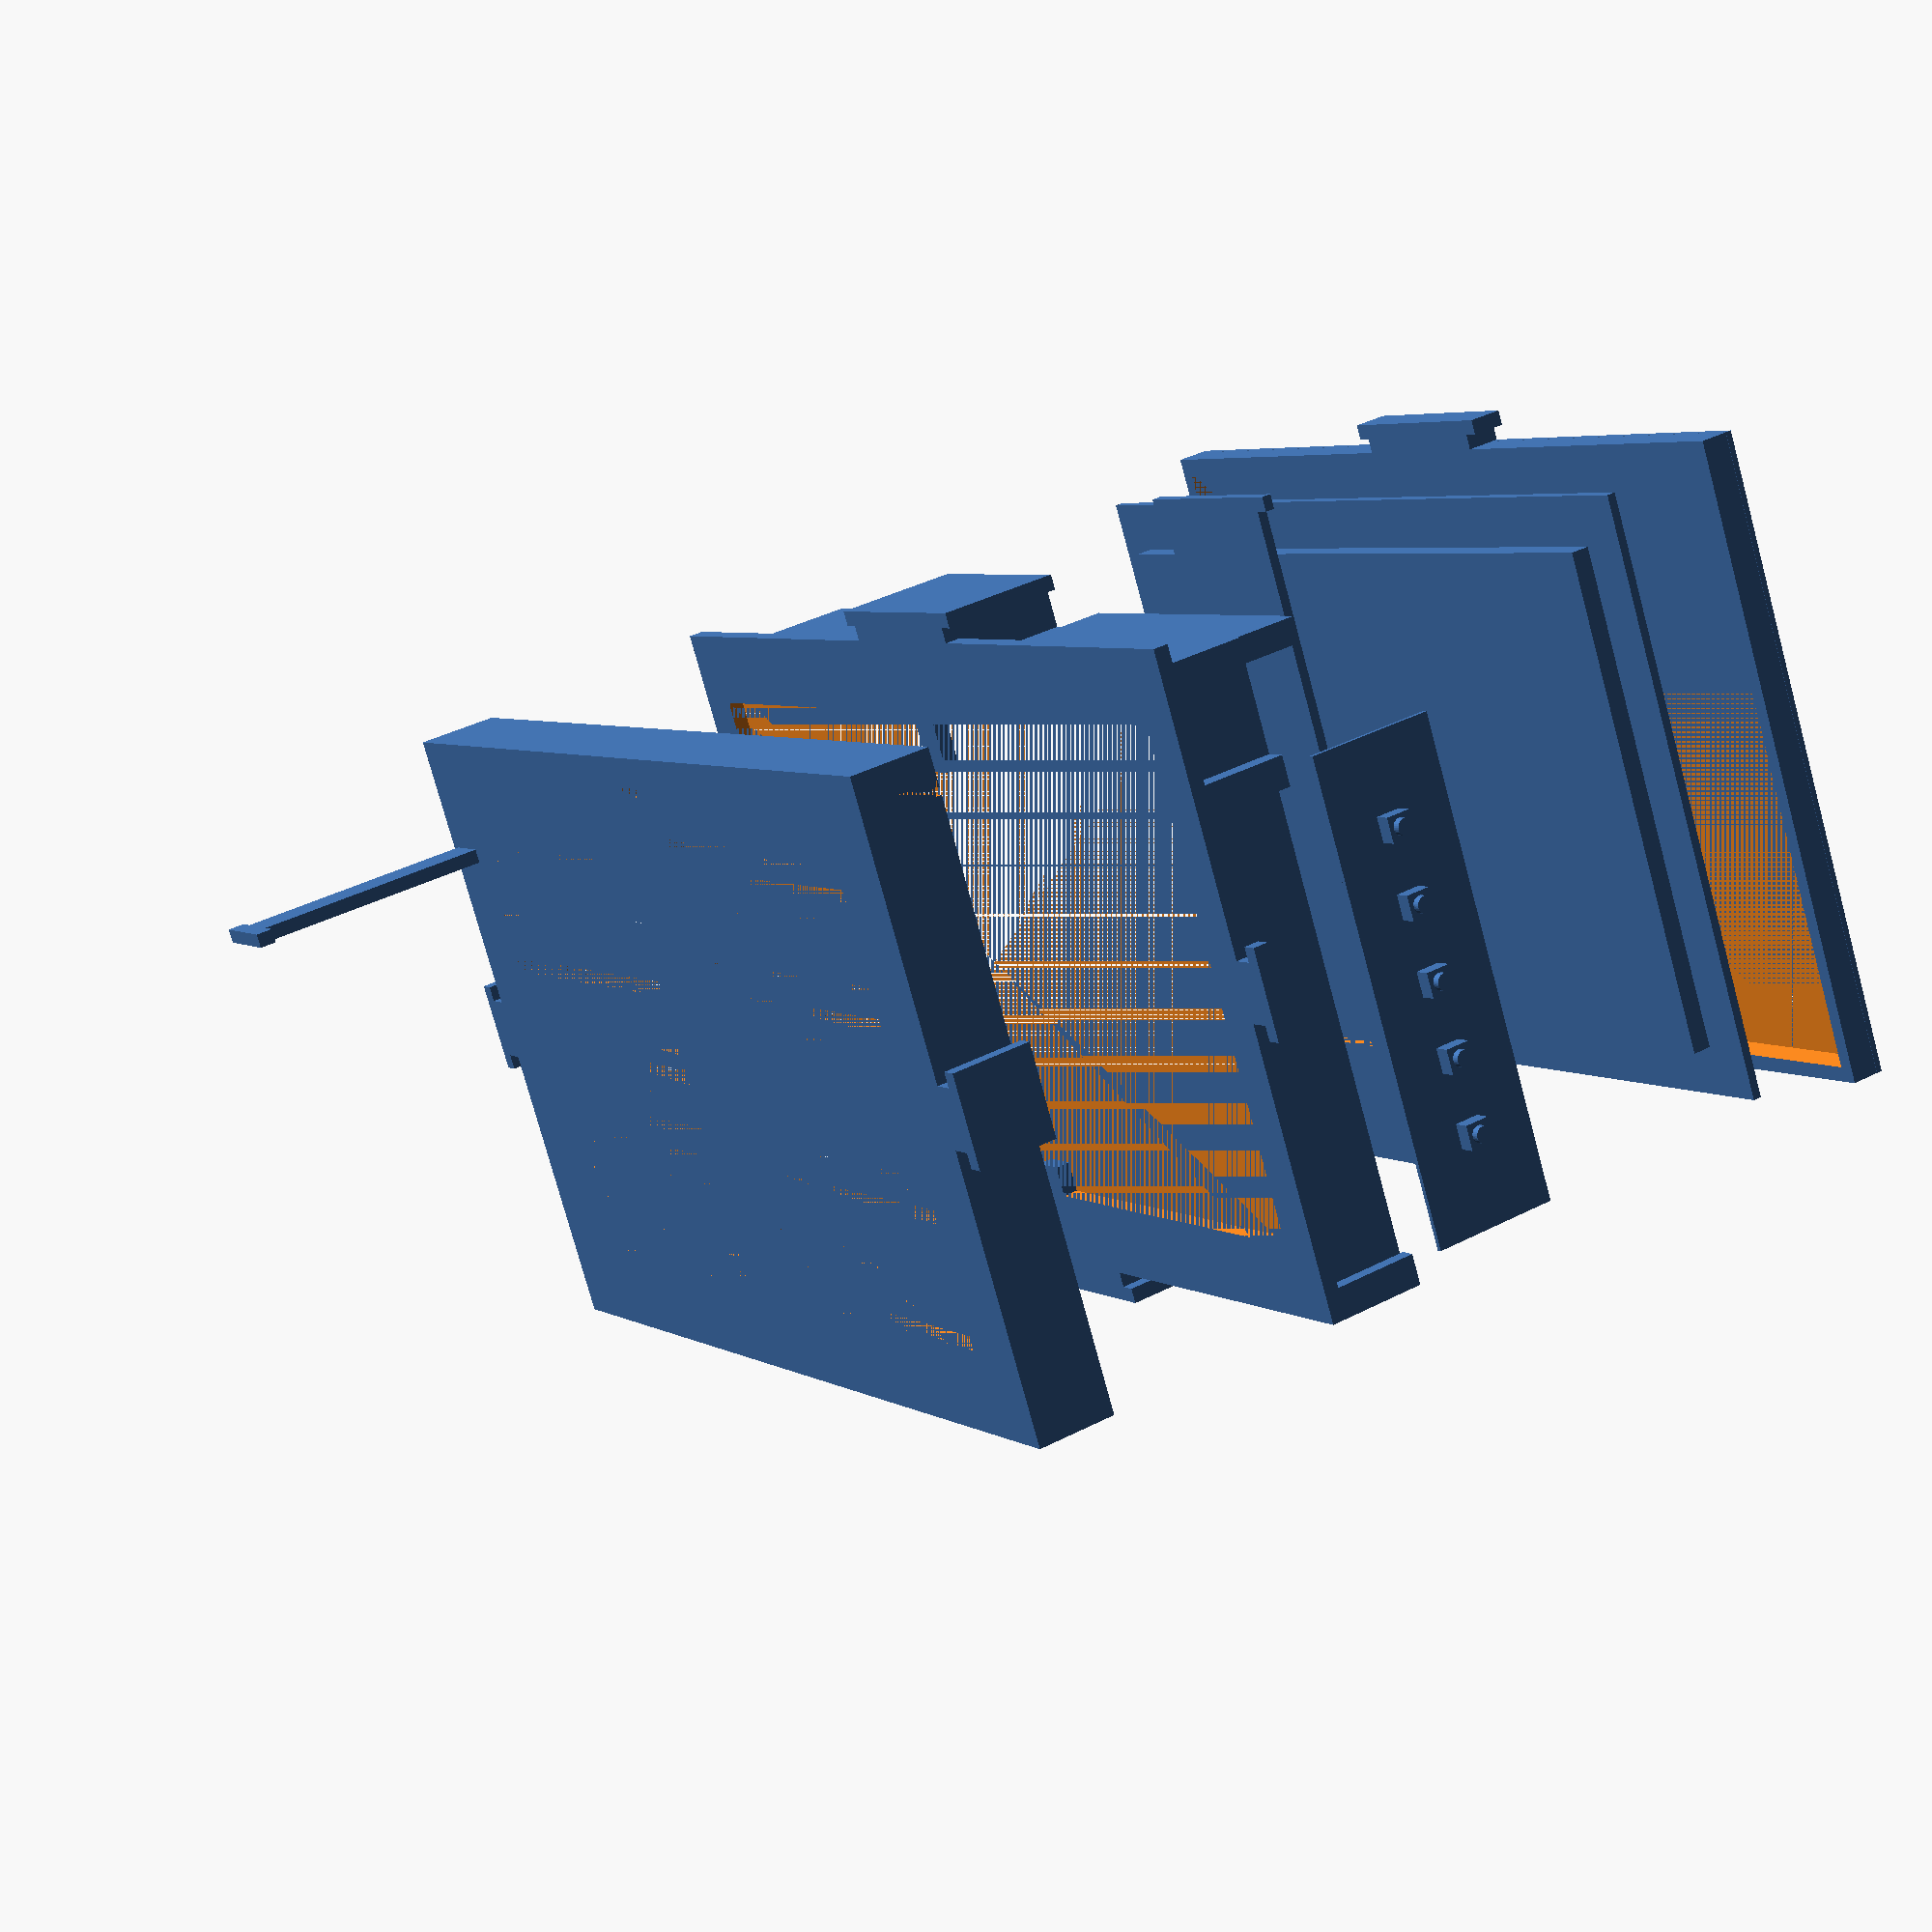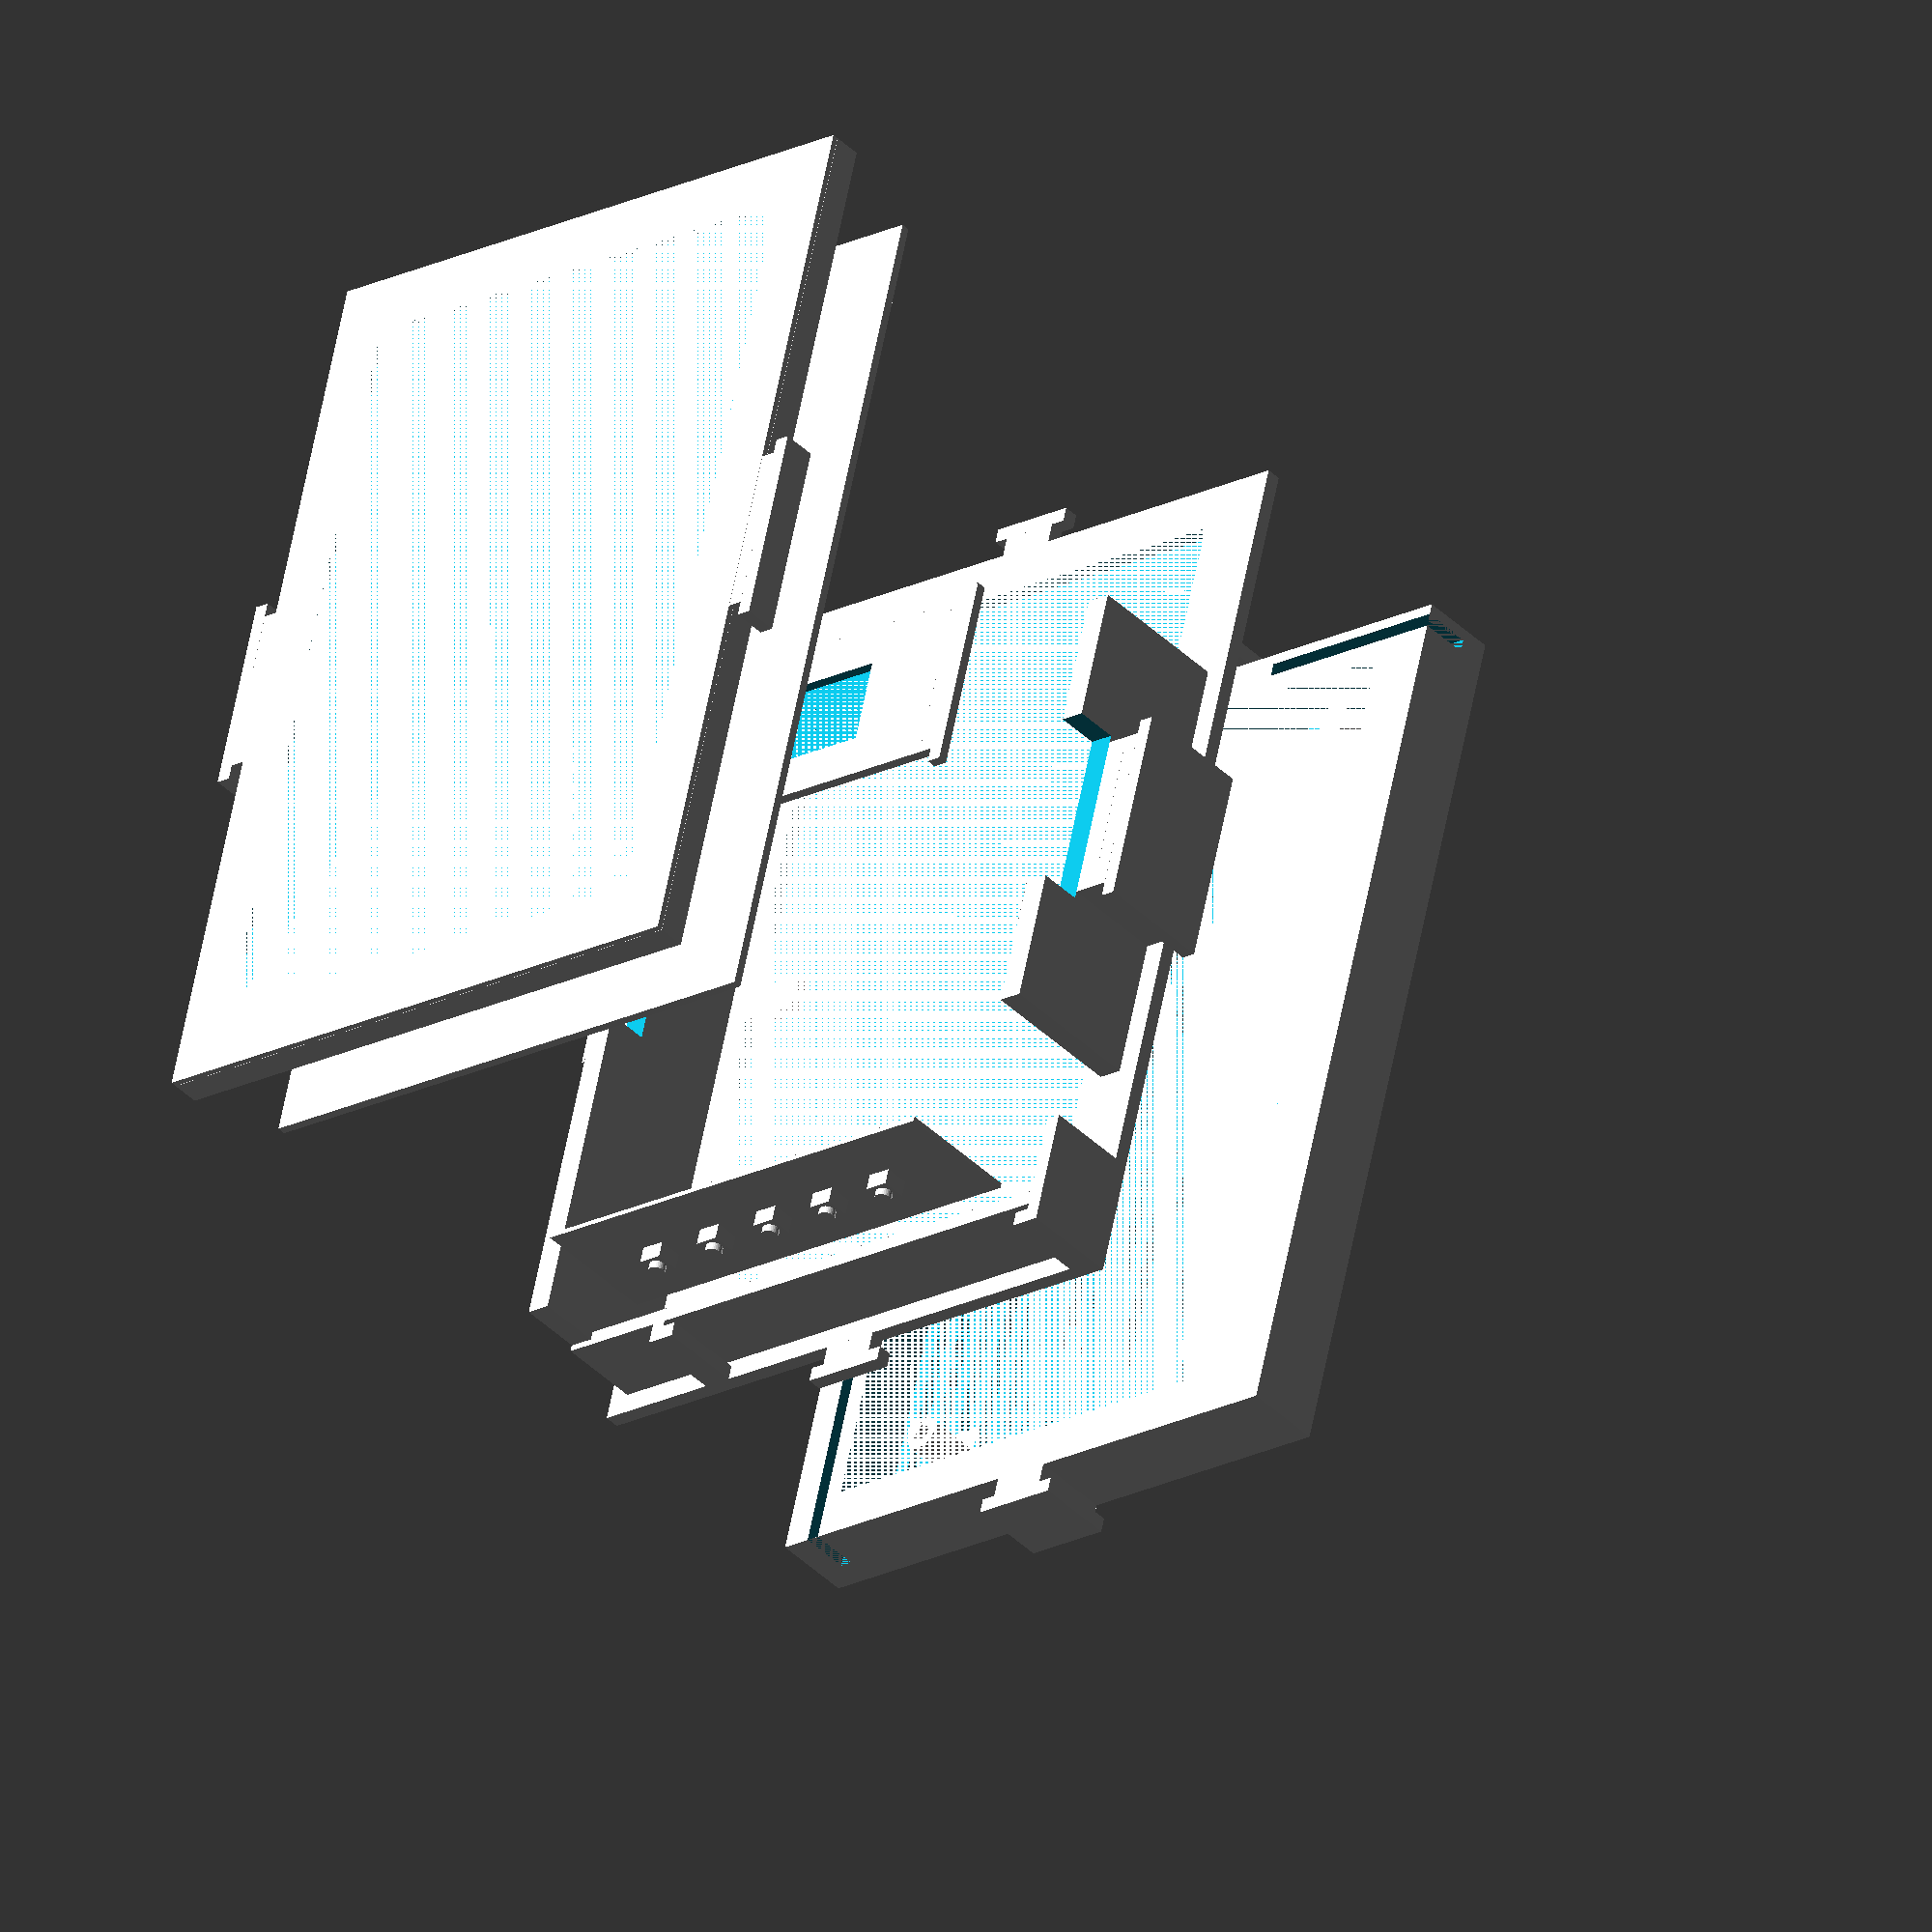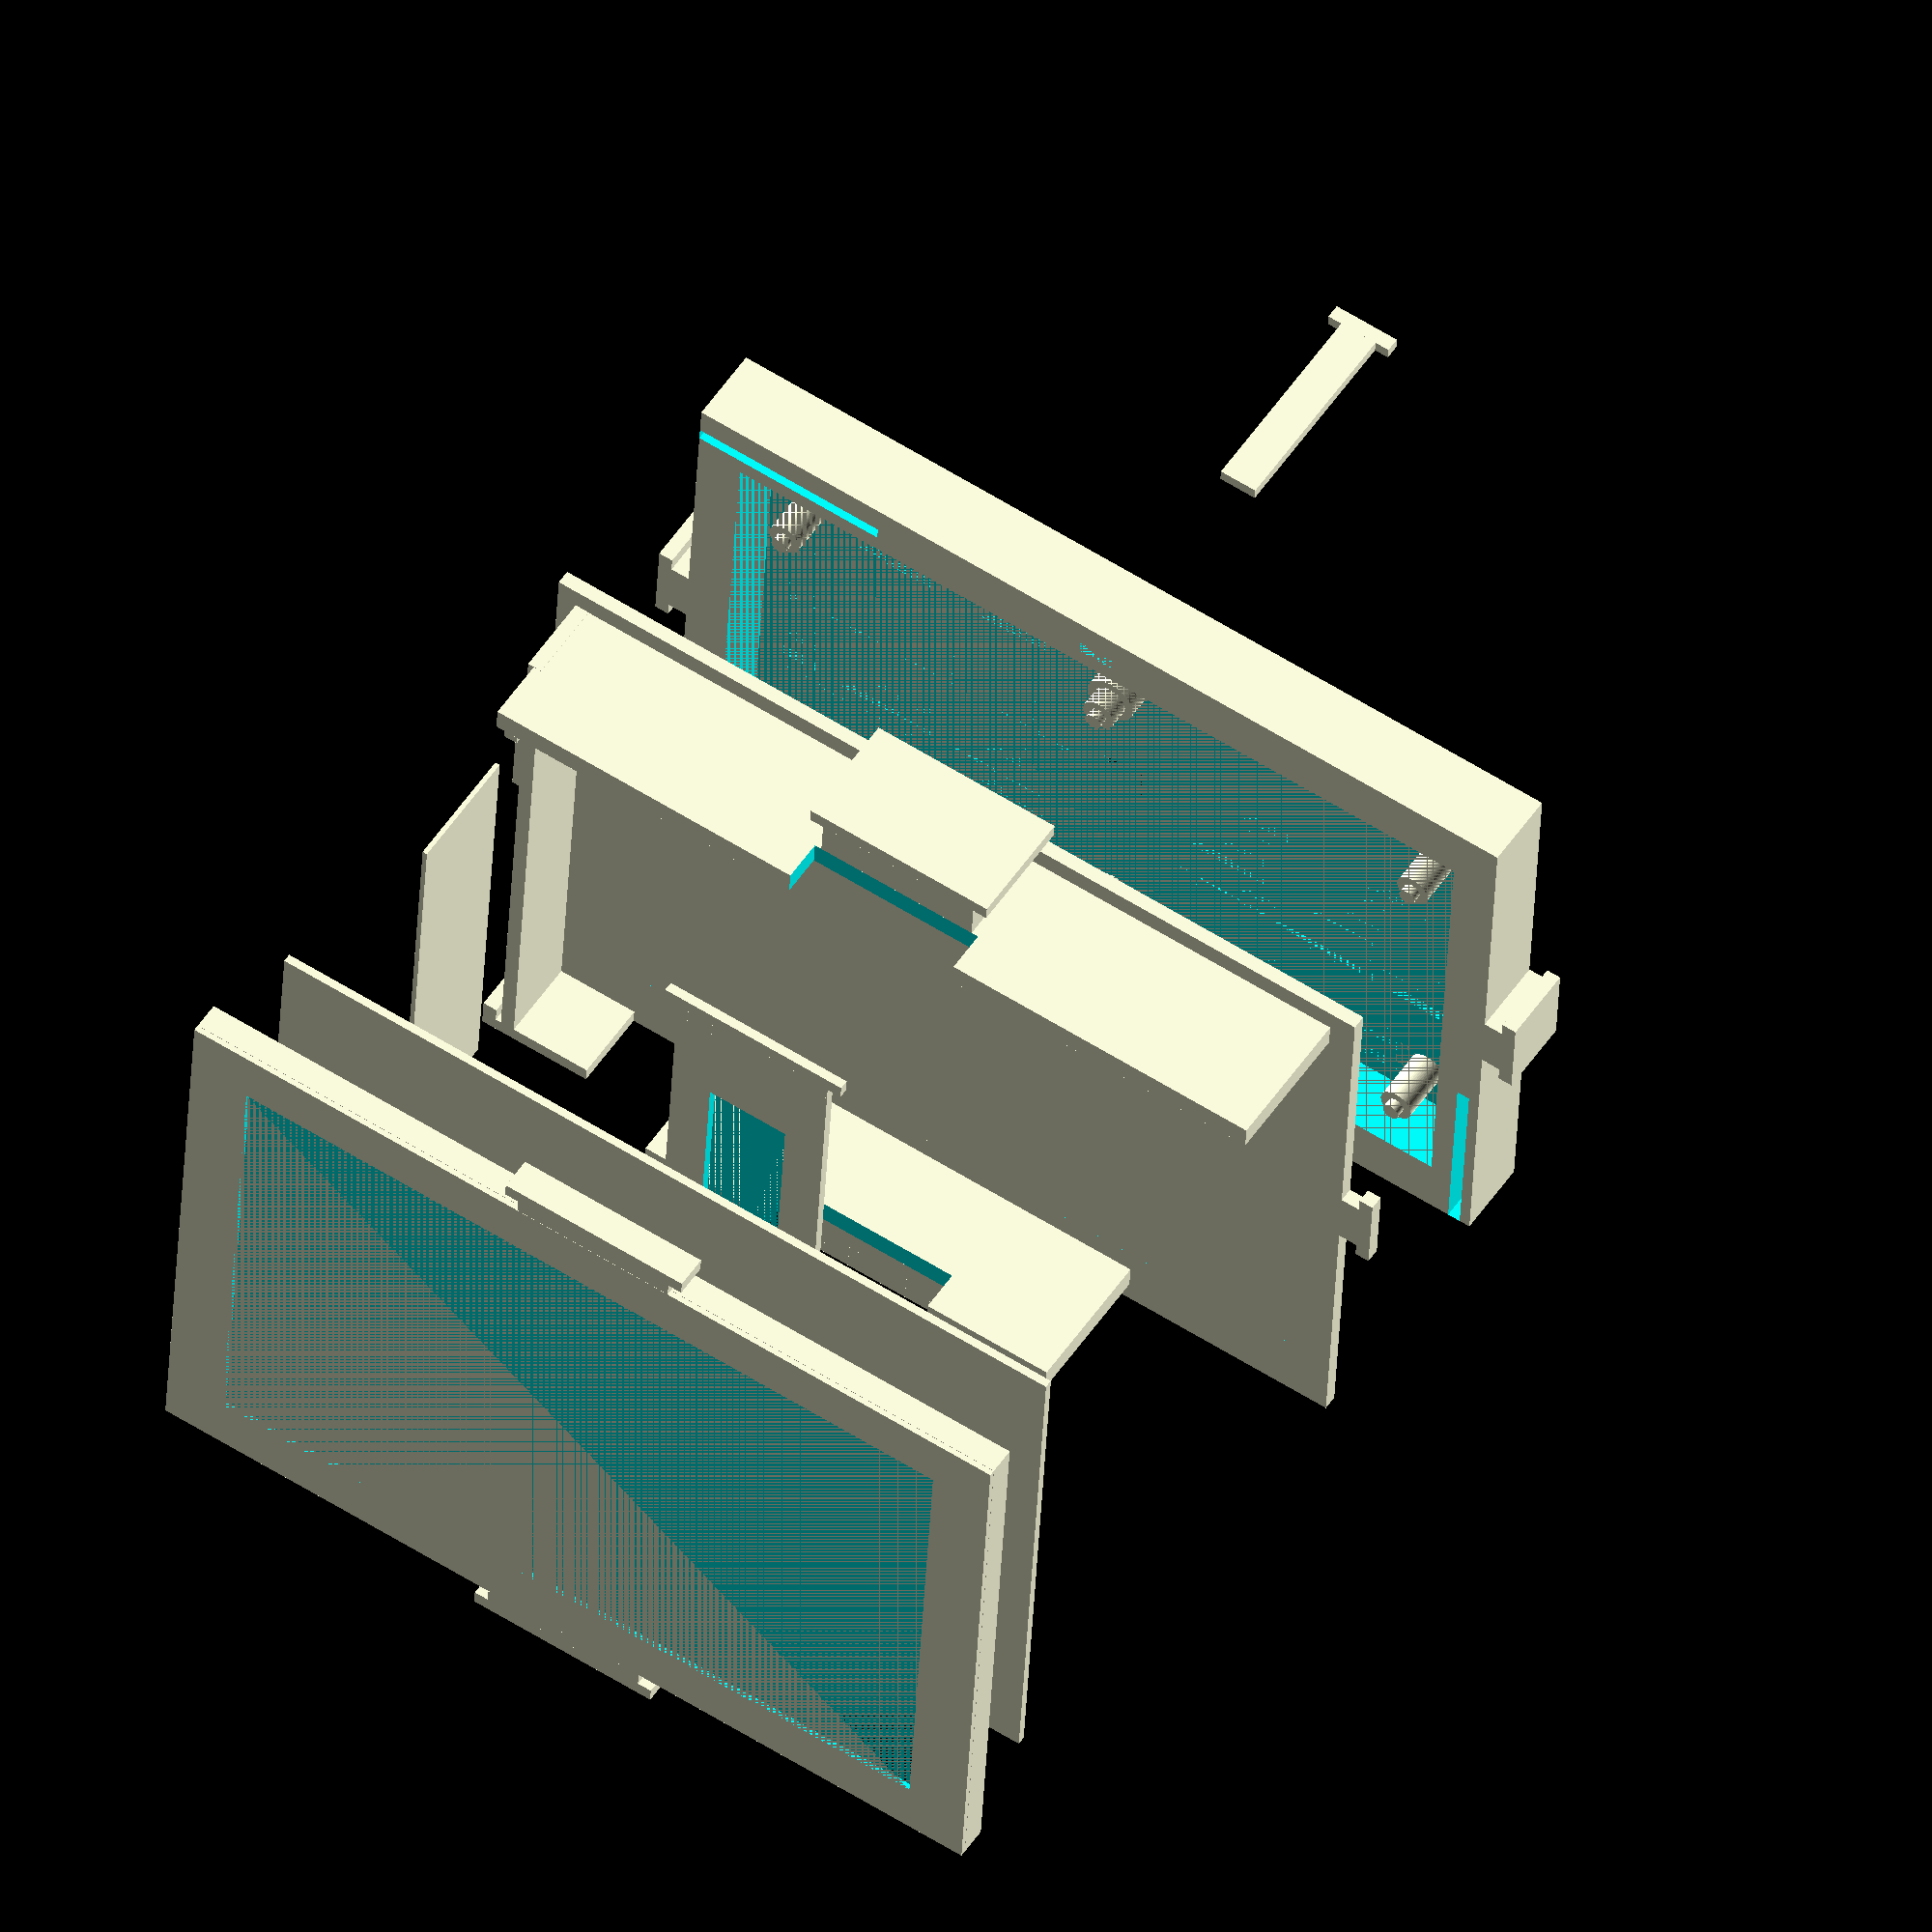
<openscad>
explosion_z = 50;
flip = 0;

gap = 1.5;
stand_gap = 0.1;
pcb_gap_xy = 1.5;
screen_gap = 1.0;
screen_gap_z = 0.05;
keypad_gap = 0.1;

thickness = 3;
screen_width = 177.5;
screen_height = 120.9;
outer_width = screen_width + screen_gap*2 + thickness*2;
outer_height = screen_height + screen_gap*2 + thickness*2;
screen_cover_thickness = 1.2;
screen_visible_width = 160;
screen_visible_height = 105;
screen_holder_zheight = 2;

screen_base_zheight = 3;
screen_module_zheight = 3.82;
screen_module_inset = 10;
screen_module_support_thickness = 5;
screen_elevation = 30 - screen_module_zheight; // number measured from pcb top to screen glass bottom, min 17 for pcb, min 28 for usb
screen_support_thickness = 5; // max 9
screen_top_support_inset = 35;
screen_glass_thickness = 1.5 + 0.25;
screen_buckle_width = 35;
screen_buckle_height = 3;
buckle_height=4;

top_pcb_stopper_length = 6;
bottom_pcb_stopper_length = 12;

pcb_width = 163.4792;
pcb_height = 97.05;
pcb_zheight = 1.7 + 0.25;
back_frame_inset = 2;
dc_jack_width = 9 + 0.5;
dc_jack_height = 11 + 0.5;
dc_jack_zheight = 14;
dc_jack_offset = 2.2; // toward top 2.2
smt_zheight = 11; // min 5.3
pcb_support_r = 7 / 2;
pcb_pin_r = 3.5 / 2;

keypad_width = 96.4;
keypad_height = 26;
keypad_thickness = 1;
keypad_stop_thickness = 3;
keypad_offset = outer_height-keypad_width-keypad_stop_thickness-keypad_gap;
keypad_support_zheight = 17;

screen_cover_stack_zheight = screen_cover_thickness+screen_glass_thickness+screen_module_zheight + screen_gap_z*2;
screen_holder_stack_zheight = screen_holder_zheight;
screen_base_stack_zheight = screen_elevation - screen_holder_zheight;
back_frame_stack_zheight = dc_jack_zheight + pcb_zheight;

stand_length = 30 + back_frame_stack_zheight;
stand_width = 8;
stand_thickness = 2.5;
stand_slot_offset = 6; // toward top

screen_cover_level = screen_base_stack_zheight+screen_holder_stack_zheight+explosion_z*3;
dummy_screen_level = screen_base_stack_zheight+screen_holder_stack_zheight+explosion_z*2.5;
screen_holder_level = screen_base_stack_zheight+explosion_z*2;
screen_base_level = explosion_z*1;
back_frame_level = explosion_z*0;
stand_level = pcb_zheight-stand_length-explosion_z;
dummy_keypad_level = screen_base_level+screen_base_zheight + explosion_z*0.5;

module screen_cover()
translate([0,0,screen_cover_level]){
    rotate([180*flip,0,0]){
        // cover
        translate([0,0,screen_glass_thickness+screen_module_zheight+screen_gap_z*3]){
            difference(){
                cube([outer_width, outer_height, screen_cover_thickness]);
                // visible area
                translate([(outer_width-screen_visible_width)/2,(outer_height-screen_visible_height)/2,0]){
                    cube([screen_visible_width, screen_visible_height, screen_cover_thickness]);
                };
            };
        };
        
        // border
        translate([0,0,0]){
            difference(){
                cube([outer_width, outer_height, screen_glass_thickness+screen_module_zheight+screen_gap_z*2]);
                translate([thickness,thickness,0]){
                    cube([screen_width+screen_gap*2, screen_height+screen_gap*2, screen_glass_thickness+screen_module_zheight+screen_gap_z*2]);
                };
            };
        };

        // top buckle
        translate([(outer_width-screen_buckle_width)/2,outer_height,0]){
            cube([screen_buckle_width,screen_buckle_height,screen_cover_stack_zheight]);
        };
        translate([(outer_width-(screen_buckle_width+thickness*2))/2,outer_height+screen_buckle_height,0]){
            cube([screen_buckle_width+thickness*2,thickness,screen_cover_stack_zheight]);
        };
        
        // bottom buckle
        translate([(outer_width-screen_buckle_width)/2,-screen_buckle_height,0]){
            cube([screen_buckle_width,screen_buckle_height,screen_cover_stack_zheight]);
        };
        translate([(outer_width-(screen_buckle_width+thickness*2))/2,-screen_buckle_height-thickness,0]){
            cube([screen_buckle_width+thickness*2,thickness,screen_cover_stack_zheight]);
        };
    };
};

module screen_holder()
translate([0,0,screen_holder_level]){
    difference(){
        translate([(outer_width-screen_buckle_width)/2,0,0]){
            cube([screen_buckle_width, outer_height, screen_holder_zheight]);
        };

        // hollow
        hollow_ratio_x = 0.50;
        hollow_ratio_y = 0.75;
        translate([(outer_width-screen_buckle_width)/2+(screen_buckle_width-screen_buckle_width*hollow_ratio_x)/2,(outer_height-screen_height*hollow_ratio_y)/2,0]){
            cube([screen_buckle_width*hollow_ratio_x, screen_height*hollow_ratio_y, screen_holder_zheight+screen_module_zheight-gap]);
        };
    };
    
    // top buckle
    translate([(outer_width-screen_buckle_width)/2,outer_height,0]){
        cube([screen_buckle_width,screen_buckle_height,screen_holder_zheight]);
    };
    translate([(outer_width-(screen_buckle_width+thickness*2))/2,outer_height+screen_buckle_height,0]){
        cube([screen_buckle_width+thickness*2,thickness,screen_holder_zheight]);
    };
    
    // bottom buckle
    translate([(outer_width-screen_buckle_width)/2,-screen_buckle_height,0]){
        cube([screen_buckle_width,screen_buckle_height,screen_holder_zheight]);
    };
    translate([(outer_width-(screen_buckle_width+thickness*2))/2,-screen_buckle_height-thickness,0]){
        cube([screen_buckle_width+thickness*2,thickness,screen_holder_zheight]);
    };
};

module screen_base()
translate([0,0,screen_base_level]){
    hollow_width = pcb_width+pcb_gap_xy*2;
    hollow_height = pcb_height+pcb_gap_xy*2;

    // border
    difference(){
        cube([outer_width, outer_height, screen_base_zheight]);
        
        translate([(outer_width-hollow_width)/2,(outer_height-hollow_height)/2,0]){
            cube([
                hollow_width,
                hollow_height,
                screen_base_zheight]);
        };
    };


    difference(){
        translate([0,0,screen_base_zheight]){
            top_support_width = pcb_width-screen_top_support_inset*2;
            bottom_support_width = screen_width-gap*2;
            
            // top screen support
            translate([(outer_width-top_support_width)/2,outer_height-thickness-screen_support_thickness-gap,0]){
                cube([top_support_width, screen_support_thickness, screen_elevation+screen_module_zheight-screen_gap_z]);
            };

            // bottom screen support
            translate([(outer_width-bottom_support_width)/2,thickness+gap,0]){
                cube([bottom_support_width , screen_support_thickness, screen_elevation+screen_module_zheight-screen_gap_z]);
            };
        };
        // screen holder space
        translate([(outer_width-screen_buckle_width)/2-gap,0,screen_base_stack_zheight]){
            cube([screen_buckle_width+gap*2, outer_height, screen_elevation-gap]);
        };
    };

    // top pcb stopper
    translate([(outer_width-pcb_support_r*2)/2,(outer_height-hollow_height)/2+hollow_height-top_pcb_stopper_length,0]){
        cube([pcb_support_r*2,top_pcb_stopper_length,screen_base_zheight]);
    };

    // bottom pcb stopper
    translate([(outer_width-pcb_support_r*2)/2,(outer_height-hollow_height)/2,0]){
        cube([pcb_support_r*2,bottom_pcb_stopper_length,screen_base_zheight]);
    };


    // top buckle
    // fill
    translate([(outer_width-screen_buckle_width)/2,outer_height-thickness-gap,0]){
        cube([screen_buckle_width,thickness+gap,screen_base_stack_zheight]);
    };
    // buckle
    translate([(outer_width-screen_buckle_width)/2,outer_height,0]){
        cube([screen_buckle_width,screen_buckle_height,screen_base_stack_zheight]);
    };
    // stop
    translate([(outer_width-(screen_buckle_width+thickness*2))/2,outer_height+screen_buckle_height,0]){
        cube([screen_buckle_width+thickness*2,thickness,screen_base_stack_zheight]);
    };
    
    // bottom buckle
    // fill
    translate([(outer_width-screen_buckle_width)/2,0,0]){
        cube([screen_buckle_width,thickness+gap,screen_base_stack_zheight]);
    };
    // buckle
    translate([(outer_width-screen_buckle_width)/2,-screen_buckle_height,0]){
        cube([screen_buckle_width,screen_buckle_height,screen_base_stack_zheight]);
    };
    // stop
    translate([(outer_width-(screen_buckle_width+thickness*2))/2,-screen_buckle_height-thickness,0]){
        cube([screen_buckle_width+thickness*2,thickness,screen_base_stack_zheight]);
    };
    
    // left buckle
    translate([-buckle_height,(outer_height-thickness*4)/2,0]){
        cube([buckle_height,thickness*4,screen_base_zheight]);
    };
    translate([-buckle_height-thickness, (outer_height-thickness*6)/2, 0]){
        cube([thickness,thickness*6,screen_base_zheight]);
    }

    // right buckle
    translate([outer_width,(outer_height-thickness*4)/2,0]){
        cube([buckle_height,thickness*4,screen_base_zheight]);
    };
    translate([outer_width+buckle_height, (outer_height-thickness*6)/2, 0]){
        cube([thickness,thickness*6,screen_base_zheight]);
    }

    // keypad support
    // back
    translate([outer_width-keypad_thickness-keypad_stop_thickness*2-keypad_gap*2, thickness+gap-keypad_gap,screen_base_zheight]){
        cube([keypad_stop_thickness, keypad_offset+keypad_width+keypad_stop_thickness+keypad_gap*2-thickness-gap, keypad_support_zheight]);
    };
    // top
    translate([outer_width-keypad_thickness-keypad_stop_thickness*2-keypad_gap*2, keypad_offset+keypad_width+keypad_gap,screen_base_zheight]){
        cube([keypad_stop_thickness*2+keypad_thickness+keypad_gap*2, keypad_stop_thickness, keypad_support_zheight]);
    };
    // bottom
    translate([outer_width-keypad_thickness-keypad_stop_thickness*2-keypad_gap*2, keypad_offset-keypad_stop_thickness-keypad_gap,screen_base_zheight]){
        cube([keypad_stop_thickness*2+keypad_thickness+keypad_gap*2, keypad_stop_thickness, keypad_support_zheight]);
    };
    // front - top
    translate([outer_width-keypad_stop_thickness, keypad_offset+keypad_width-keypad_stop_thickness,screen_base_zheight]){
        cube([keypad_stop_thickness, keypad_stop_thickness*2+keypad_gap, keypad_support_zheight]);
    };
    // front - bottom
    translate([outer_width-keypad_stop_thickness, keypad_offset-keypad_stop_thickness-keypad_gap,screen_base_zheight]){
        cube([keypad_stop_thickness, keypad_stop_thickness*2, keypad_support_zheight]);
    };
    // support
    translate([outer_width-keypad_thickness-keypad_stop_thickness*2-keypad_gap*2-keypad_support_zheight, keypad_offset+keypad_width+keypad_gap,screen_base_zheight]){
        cube([keypad_support_zheight, keypad_stop_thickness, keypad_support_zheight]);
    };
};

module back_frame()
translate([0,back_frame_inset,back_frame_level]){
    back_frame_height = outer_height-back_frame_inset*2;
    difference(){
        // body
        translate([0,0,-dc_jack_zheight]){
            cube([outer_width, outer_height-back_frame_inset*2, back_frame_stack_zheight]);
        };
    
        // smt space
        translate([(outer_width-pcb_width-pcb_gap_xy*2)/2,(back_frame_height-pcb_height-pcb_gap_xy*2)/2,-smt_zheight]){
            cube([pcb_width+pcb_gap_xy*2, pcb_height+pcb_gap_xy*2, smt_zheight+pcb_zheight]);
        }
        
        // dc jack
        translate([(outer_width-dc_jack_width)/2,(back_frame_height-dc_jack_height)/2+dc_jack_offset, -dc_jack_zheight]){
            cube([dc_jack_width, dc_jack_height, dc_jack_zheight-smt_zheight]);
        };
        
        // louver
        louver_num = floor(pcb_height / (thickness*2));
        louver_width = pcb_width/2-thickness*5;
        louver_margin = thickness*5;
        translate([0, (screen_height-thickness*louver_num*2)/2+thickness, -dc_jack_zheight]){
            for(i=[0:louver_num-1]){
                translate([louver_margin, thickness*i*2, 0]){
                    cube([louver_width, thickness, dc_jack_zheight-smt_zheight]);
                };
                translate([outer_width-louver_margin-louver_width, thickness*i*2, 0]){
                    cube([louver_width, thickness, dc_jack_zheight-smt_zheight]);
                };
            };
        };
        
        // stand slot
        translate([(outer_width-stand_width-stand_gap*2)/2,stand_slot_offset, -dc_jack_zheight]){
            cube([stand_width+stand_gap*2, stand_thickness+stand_gap*2, back_frame_stack_zheight]);
        };

        stand_room_depth = stand_length-thickness*1.5;
        // stand room - top
        translate([gap*1.5,back_frame_height-stand_room_depth, -stand_width-stand_gap]){
            cube([stand_thickness+stand_gap*2, stand_room_depth, back_frame_stack_zheight]);
        };

        // stand room - right
        translate([outer_width-stand_room_depth,stand_slot_offset, -stand_width-stand_gap]){
            cube([stand_room_depth, stand_thickness+stand_gap*2, back_frame_stack_zheight]);
        };
        
    };
    
    // pcb support
    translate([(outer_width-dc_jack_width)/2+dc_jack_width/2,(back_frame_height-dc_jack_height)/2+dc_jack_height/2+dc_jack_offset,-dc_jack_zheight]){ // anchor to center of dc jack
        support_height = dc_jack_zheight;
        pin_height = dc_jack_zheight+pcb_zheight;
        
        h_offset = 68.4;
        top_offset = dc_jack_height/2 + 31.68;
        bottom_offset = -dc_jack_height/2 - 29.5;
        left_offet = -dc_jack_width/2 - h_offset;
        right_offet = dc_jack_width/2 + h_offset;
        
        for(pos = [
            [0, top_offset],
            [0, bottom_offset],
        ]){
            translate(pos){
                cylinder(h=support_height*0.7, r1=pcb_support_r*1.5, r2=pcb_support_r*1.5,$fn=64);
            };
        };
        for(pos = [
            [left_offet, top_offset],
            [left_offet, bottom_offset],
            [right_offet, top_offset],
            [right_offet, bottom_offset],
        ]){
            translate(pos){
                translate([-pcb_support_r*2,-pcb_support_r]){
                    cube([pcb_support_r*4,pcb_support_r*2,dc_jack_zheight-smt_zheight]);
                };
            };
        };
        for(pos = [
            [0, top_offset],
            [0, bottom_offset],
            [left_offet, top_offset],
            [left_offet, bottom_offset],
            [right_offet, top_offset],
            [right_offet, bottom_offset],
        ]){
            translate(pos){
                cylinder(h=support_height, r1=pcb_support_r, r2=pcb_support_r,$fn=64);
                cylinder(h=pin_height, r1=pcb_pin_r, r2=pcb_pin_r,$fn=64);
            };
        };
    };
        
    // left buckle
    translate([-buckle_height,(outer_height-back_frame_inset*2-thickness*4)/2,-dc_jack_zheight]){
        cube([buckle_height,thickness*4,back_frame_stack_zheight]);
    };
    translate([-buckle_height-thickness, (outer_height-back_frame_inset*2-thickness*6)/2, -dc_jack_zheight]){
        cube([thickness,thickness*6,back_frame_stack_zheight]);
    }

    // right buckle
    translate([outer_width,(outer_height-back_frame_inset*2-thickness*4)/2,-dc_jack_zheight]){
        cube([buckle_height,thickness*4,back_frame_stack_zheight]);
    };
    translate([outer_width+buckle_height, (outer_height-back_frame_inset*2-thickness*6)/2, -dc_jack_zheight]){
        cube([thickness,thickness*6,back_frame_stack_zheight]);
    }
};

module stand()
translate([(outer_width-stand_width-stand_gap*2)/2+stand_gap,back_frame_inset+stand_slot_offset+stand_gap, stand_level]){
    rotate([90*flip,0,0]){
        // stand
        translate([0,0,0]){
            cube([stand_width, stand_thickness, stand_length]);
        };

        // handle
        translate([-thickness,0,0]){
            cube([stand_width+thickness*2, stand_thickness, thickness]);
        };
    };
};

module dummy_screen()
translate([0,0,dummy_screen_level]){
    translate([0,0,screen_gap_z]){
        // module
        translate([thickness+screen_gap+screen_module_inset,thickness+screen_gap+screen_module_inset,0]){
            cube([screen_width-screen_module_inset*2, screen_height-screen_module_inset*2, screen_module_zheight]);
        };
        // glass
        translate([thickness+screen_gap,thickness+screen_gap,screen_module_zheight]){
            cube([screen_width, screen_height, screen_glass_thickness]);
        };
    };
};

module dummy_keypad()
translate([outer_width,keypad_offset, dummy_keypad_level]){
    translate([-keypad_stop_thickness-keypad_gap-keypad_thickness,0]){
        cube([keypad_thickness, keypad_width, keypad_height]);
    };

    translate([-keypad_stop_thickness-keypad_gap,0,10]){
        button_num = 5;
        button_size = 5;
        button_height = 3.3;
        button_offset = 15;
        button_r = 1.7;
        for(i=[1:button_num]){
            translate([0, button_offset*i, 0]){
                cube([button_height, button_size, button_size]);
                translate([button_height,button_size/2,button_size/2]){
                    rotate([0,090,0]){
                        cylinder(h=1.5, r1=button_r, r2=button_r,$fn=32);
                    };
                };
            };
        };
    }
};


//intersection(){
screen_cover();
dummy_screen();
screen_holder();
screen_base();
back_frame();
stand();
dummy_keypad();
//};
</openscad>
<views>
elev=322.5 azim=208.2 roll=236.3 proj=p view=wireframe
elev=221.5 azim=284.1 roll=139.3 proj=o view=wireframe
elev=306.8 azim=183.0 roll=33.1 proj=o view=solid
</views>
